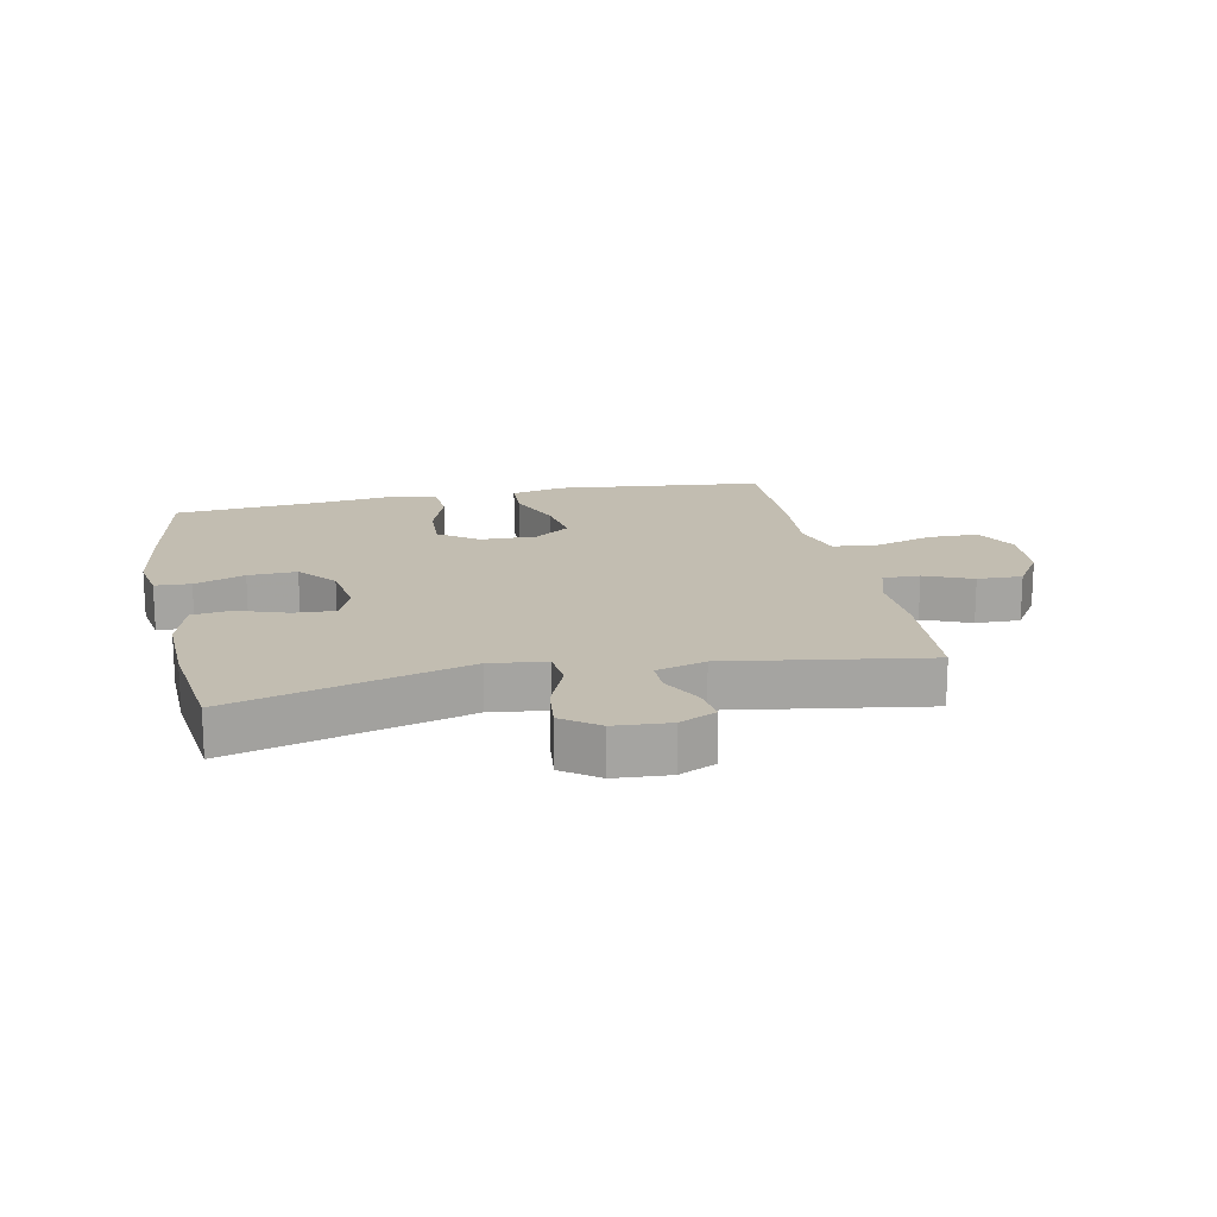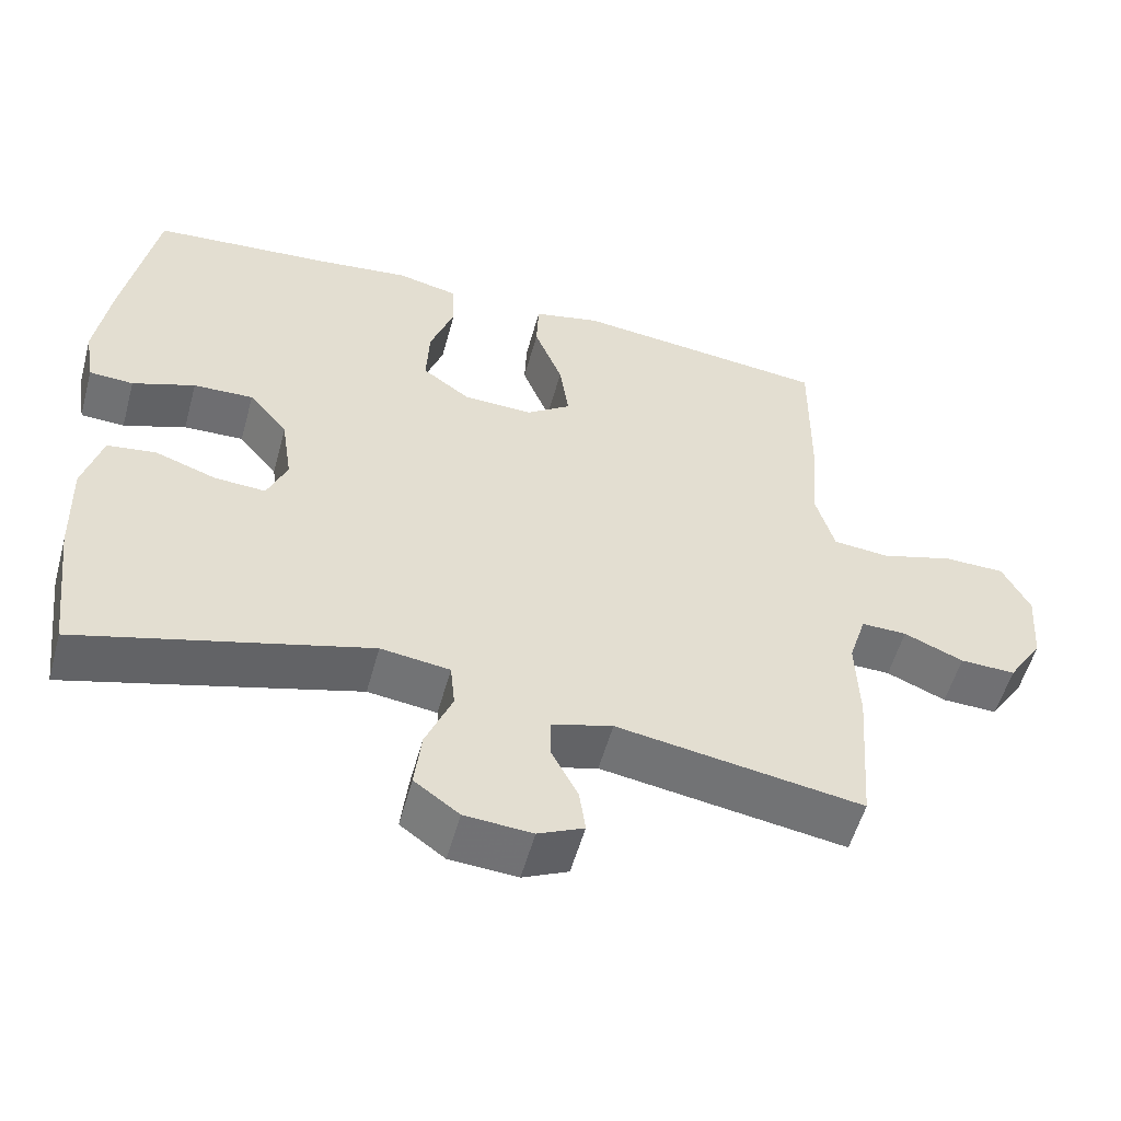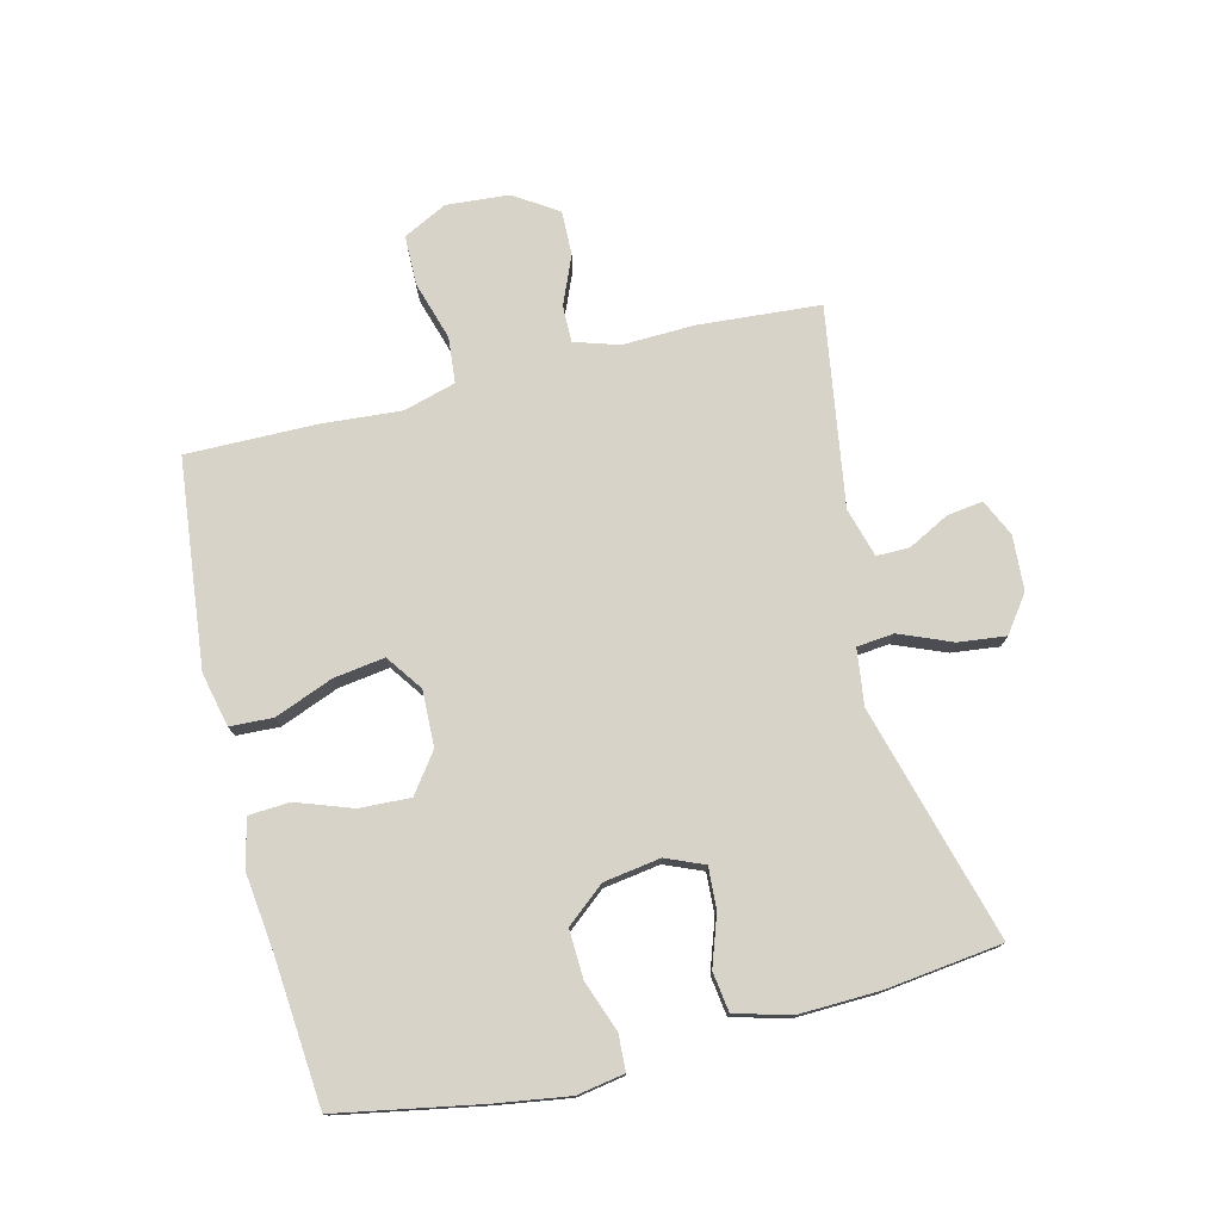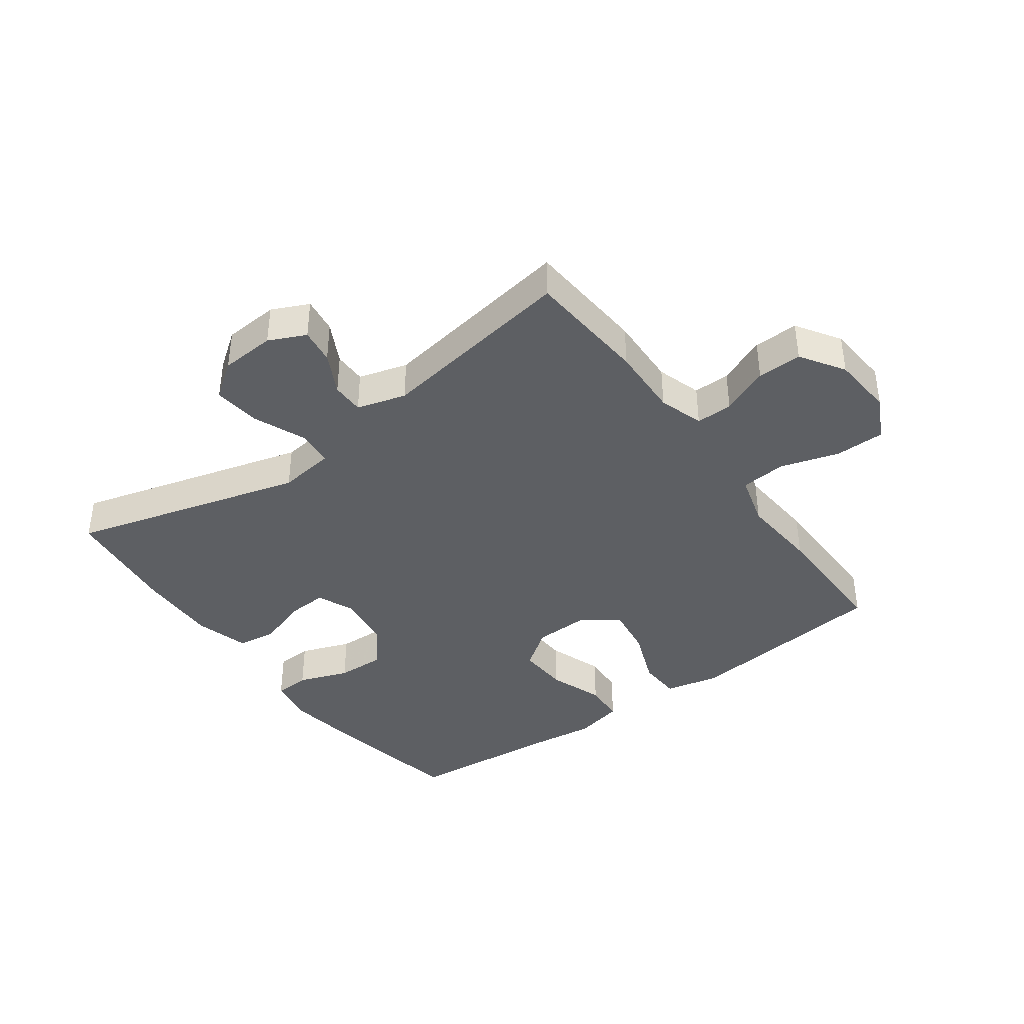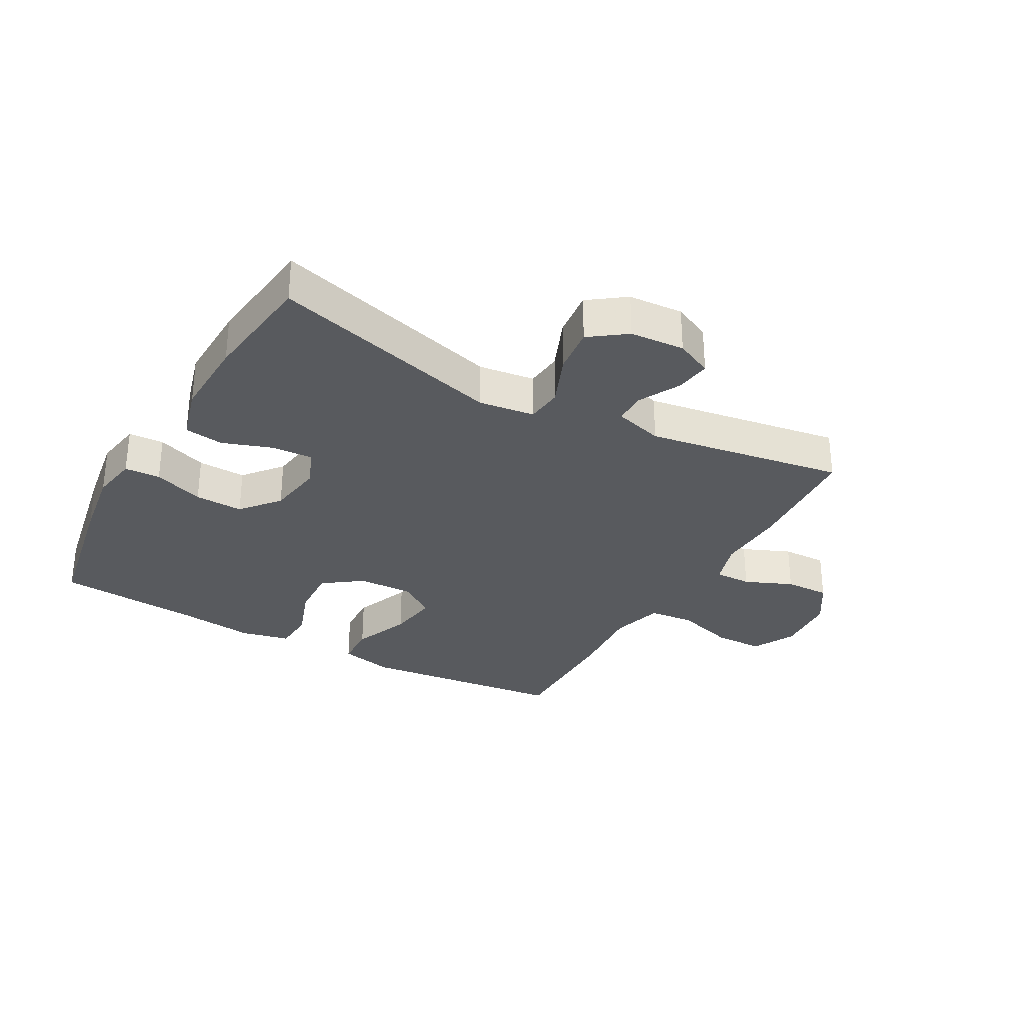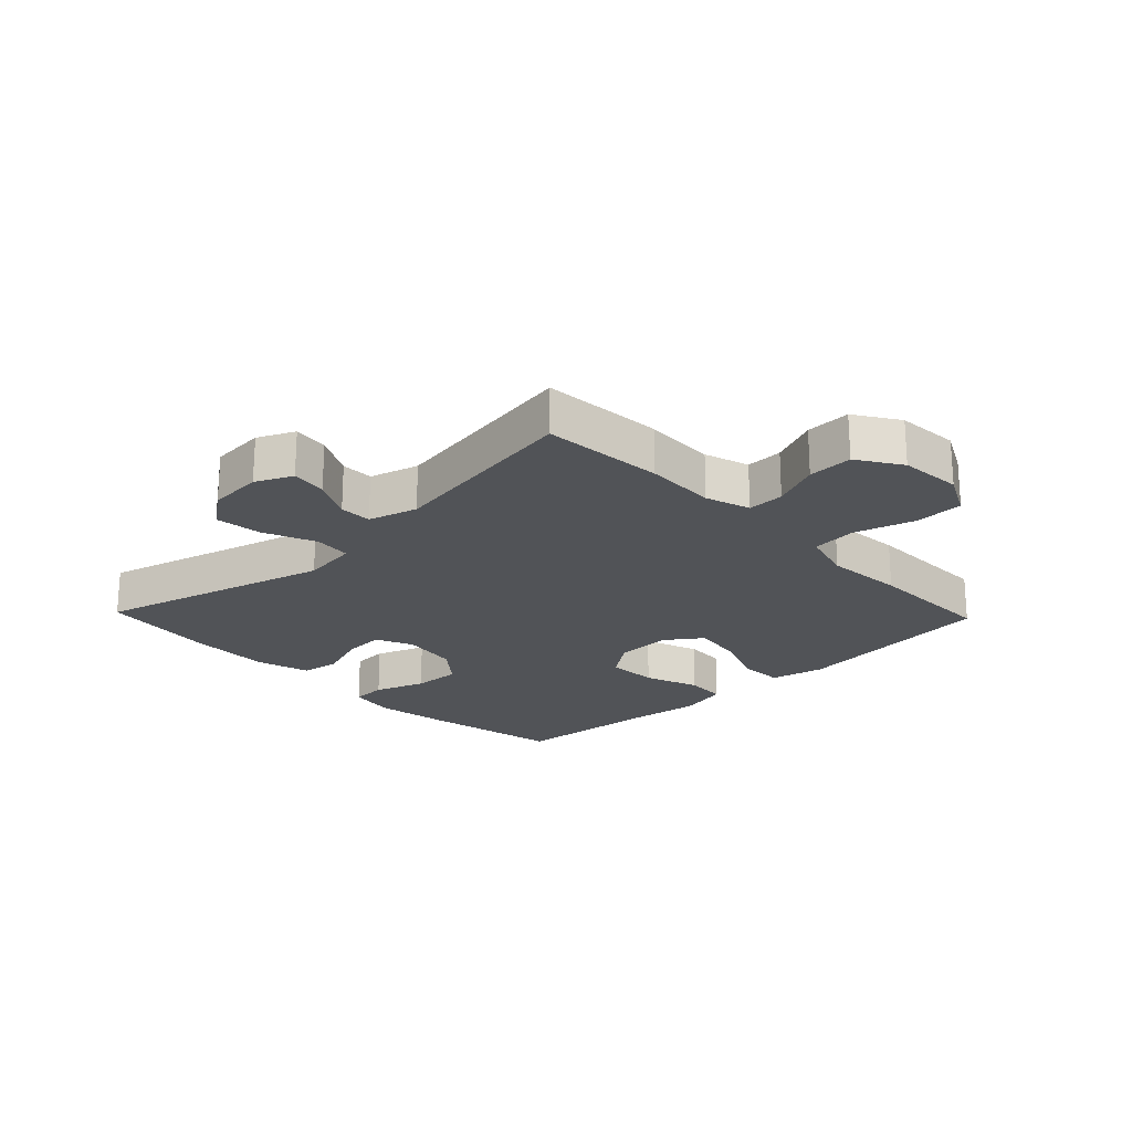
<metadata>
{"format":"obj","ext":"obj","renderer":"f3d","projection":"perspective","resolution":1024,"background":"white","views":[{"elev":17.0,"azim":168.2,"up":"+Y"},{"elev":-54.8,"azim":164.7,"up":"+Z"},{"elev":76.1,"azim":76.1,"up":"+Y"},{"elev":-39.8,"azim":-143.9,"up":"+Y"},{"elev":-30.8,"azim":150.8,"up":"+Y"},{"elev":-21.8,"azim":-136.2,"up":"+Y"}]}
</metadata>
<code>
v 0.5 0.07 0.5
v 0.543 0.07 0.268
v 0.561 0.07 0.149
v 0.548 0.07 0.072
v 0.49 0.07 0.069
v 0.408 0.07 0.099
v 0.329 0.07 0.102
v 0.278 0.07 0.04
v 0.264 0.07 -0.052
v 0.29 0.07 -0.114
v 0.357 0.07 -0.11
v 0.438 0.07 -0.082
v 0.502 0.07 -0.091
v 0.527 0.07 -0.18
v 0.523 0.07 -0.312
v 0.5 0.07 -0.5
v 0.121 0.07 -0.395
v 0.03 0.07 -0.407
v 0.024 0.07 -0.467
v 0.059 0.07 -0.552
v 0.068 0.07 -0.629
v 0.009 0.07 -0.672
v -0.08 0.07 -0.678
v -0.14 0.07 -0.65
v -0.132 0.07 -0.592
v -0.097 0.07 -0.525
v -0.097 0.07 -0.472
v -0.177 0.07 -0.449
v -0.5 0.07 -0.5
v -0.515 0.07 -0.301
v -0.511 0.07 -0.185
v -0.534 0.07 -0.112
v -0.594 0.07 -0.113
v -0.672 0.07 -0.146
v -0.745 0.07 -0.148
v -0.791 0.07 -0.077
v -0.799 0.07 0.025
v -0.763 0.07 0.096
v -0.682 0.07 0.097
v -0.586 0.07 0.068
v -0.512 0.07 0.075
v -0.488 0.07 0.16
v -0.498 0.07 0.289
v -0.5 0.07 0.5
v -0.301 0.07 0.522
v -0.163 0.07 0.537
v -0.075 0.07 0.517
v -0.072 0.07 0.447
v -0.109 0.07 0.353
v -0.121 0.07 0.27
v -0.062 0.07 0.228
v 0.029 0.07 0.231
v 0.092 0.07 0.277
v 0.088 0.07 0.36
v 0.056 0.07 0.45
v 0.06 0.07 0.517
v 0.14 0.07 0.535
v 0.263 0.07 0.52
v 0.5 0 0.5
v 0.543 0 0.268
v 0.561 0 0.149
v 0.548 0 0.072
v 0.49 0 0.069
v 0.408 0 0.099
v 0.329 0 0.102
v 0.278 0 0.04
v 0.264 0 -0.052
v 0.29 0 -0.114
v 0.357 0 -0.11
v 0.438 0 -0.082
v 0.502 0 -0.091
v 0.527 0 -0.18
v 0.523 0 -0.312
v 0.5 0 -0.5
v 0.121 0 -0.395
v 0.03 0 -0.407
v 0.024 0 -0.467
v 0.059 0 -0.552
v 0.068 0 -0.629
v 0.009 0 -0.672
v -0.08 0 -0.678
v -0.14 0 -0.65
v -0.132 0 -0.592
v -0.097 0 -0.525
v -0.097 0 -0.472
v -0.177 0 -0.449
v -0.5 0 -0.5
v -0.515 0 -0.301
v -0.511 0 -0.185
v -0.534 0 -0.112
v -0.594 0 -0.113
v -0.672 0 -0.146
v -0.745 0 -0.148
v -0.791 0 -0.077
v -0.799 0 0.025
v -0.763 0 0.096
v -0.682 0 0.097
v -0.586 0 0.068
v -0.512 0 0.075
v -0.488 0 0.16
v -0.498 0 0.289
v -0.5 0 0.5
v -0.301 0 0.522
v -0.163 0 0.537
v -0.075 0 0.517
v -0.072 0 0.447
v -0.109 0 0.353
v -0.121 0 0.27
v -0.062 0 0.228
v 0.029 0 0.231
v 0.092 0 0.277
v 0.088 0 0.36
v 0.056 0 0.45
v 0.06 0 0.517
v 0.14 0 0.535
v 0.263 0 0.52
f 56 57 58
f 55 56 58
f 54 55 58
f 4 5 6
f 3 4 6
f 2 3 6
f 1 2 6
f 58 1 6
f 54 58 6
f 53 54 6
f 52 53 6 7
f 51 52 7 8
f 47 48 49
f 46 47 49
f 45 46 49
f 44 45 49
f 43 44 49
f 42 43 49
f 41 42 49 50
f 38 39 40
f 37 38 40
f 36 37 40
f 35 36 40
f 34 35 40
f 33 34 40
f 32 33 40 41
f 41 50 51
f 32 41 51
f 31 32 51
f 51 8 9
f 31 51 9
f 30 31 9
f 29 30 9
f 28 29 9
f 24 25 26
f 23 24 26
f 22 23 26
f 21 22 26
f 20 21 26
f 19 20 26
f 18 19 26 27
f 15 16 17
f 14 15 17
f 13 14 17
f 12 13 17
f 11 12 17
f 10 11 17 18
f 18 27 28
f 10 18 28
f 9 10 28
f 116 115 114
f 116 114 113
f 116 113 112
f 64 63 62
f 64 62 61
f 64 61 60
f 64 60 59
f 64 59 116
f 64 116 112
f 64 112 111
f 65 64 111 110
f 66 65 110 109
f 107 106 105
f 107 105 104
f 107 104 103
f 107 103 102
f 107 102 101
f 107 101 100
f 108 107 100 99
f 98 97 96
f 98 96 95
f 98 95 94
f 98 94 93
f 98 93 92
f 98 92 91
f 99 98 91 90
f 109 108 99
f 109 99 90
f 109 90 89
f 67 66 109
f 67 109 89
f 67 89 88
f 67 88 87
f 67 87 86
f 84 83 82
f 84 82 81
f 84 81 80
f 84 80 79
f 84 79 78
f 84 78 77
f 85 84 77 76
f 75 74 73
f 75 73 72
f 75 72 71
f 75 71 70
f 75 70 69
f 76 75 69 68
f 86 85 76
f 86 76 68
f 86 68 67
f 1 59 60 2
f 2 60 61 3
f 3 61 62 4
f 4 62 63 5
f 5 63 64 6
f 6 64 65 7
f 7 65 66 8
f 8 66 67 9
f 9 67 68 10
f 10 68 69 11
f 11 69 70 12
f 12 70 71 13
f 13 71 72 14
f 14 72 73 15
f 15 73 74 16
f 16 74 75 17
f 17 75 76 18
f 18 76 77 19
f 19 77 78 20
f 20 78 79 21
f 21 79 80 22
f 22 80 81 23
f 23 81 82 24
f 24 82 83 25
f 25 83 84 26
f 26 84 85 27
f 27 85 86 28
f 28 86 87 29
f 29 87 88 30
f 30 88 89 31
f 31 89 90 32
f 32 90 91 33
f 33 91 92 34
f 34 92 93 35
f 35 93 94 36
f 36 94 95 37
f 37 95 96 38
f 38 96 97 39
f 39 97 98 40
f 40 98 99 41
f 41 99 100 42
f 42 100 101 43
f 43 101 102 44
f 44 102 103 45
f 45 103 104 46
f 46 104 105 47
f 47 105 106 48
f 48 106 107 49
f 49 107 108 50
f 50 108 109 51
f 51 109 110 52
f 52 110 111 53
f 53 111 112 54
f 54 112 113 55
f 55 113 114 56
f 56 114 115 57
f 57 115 116 58
f 58 116 59 1

</code>
